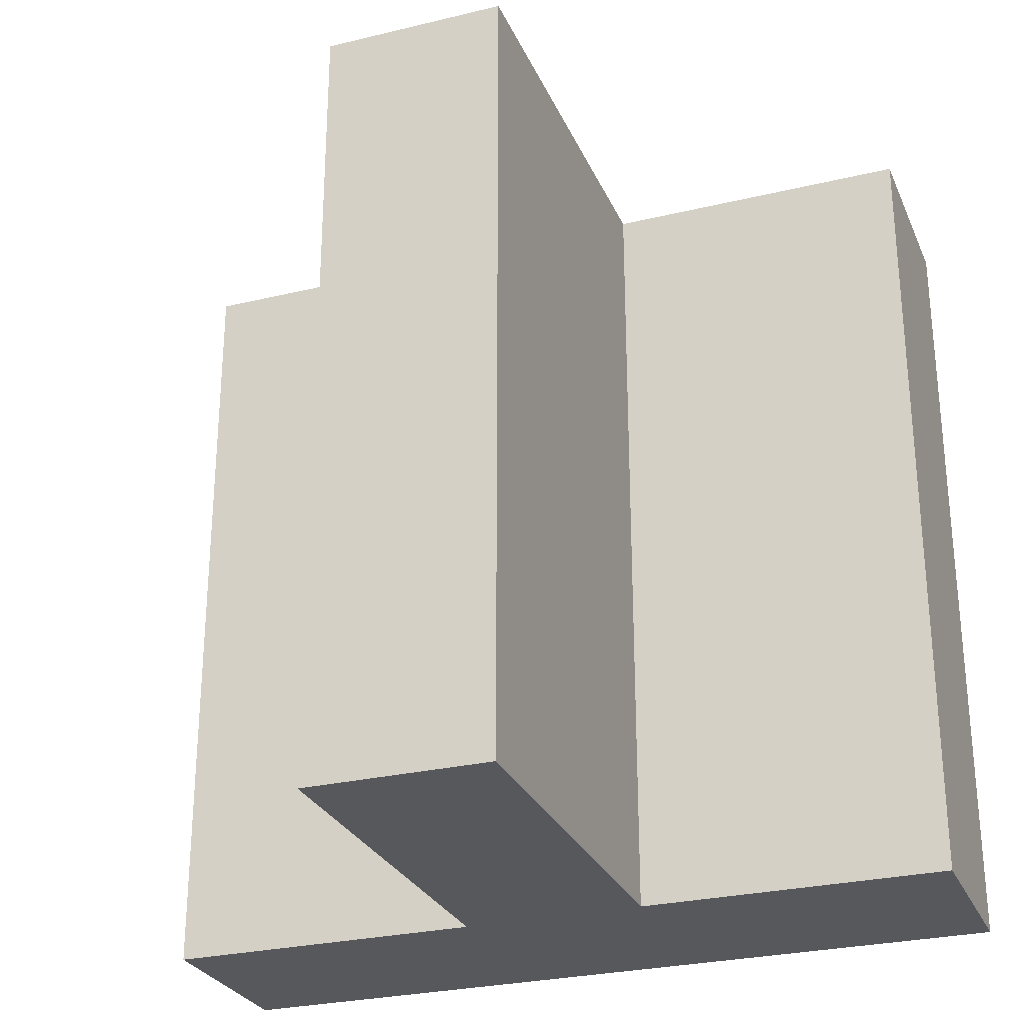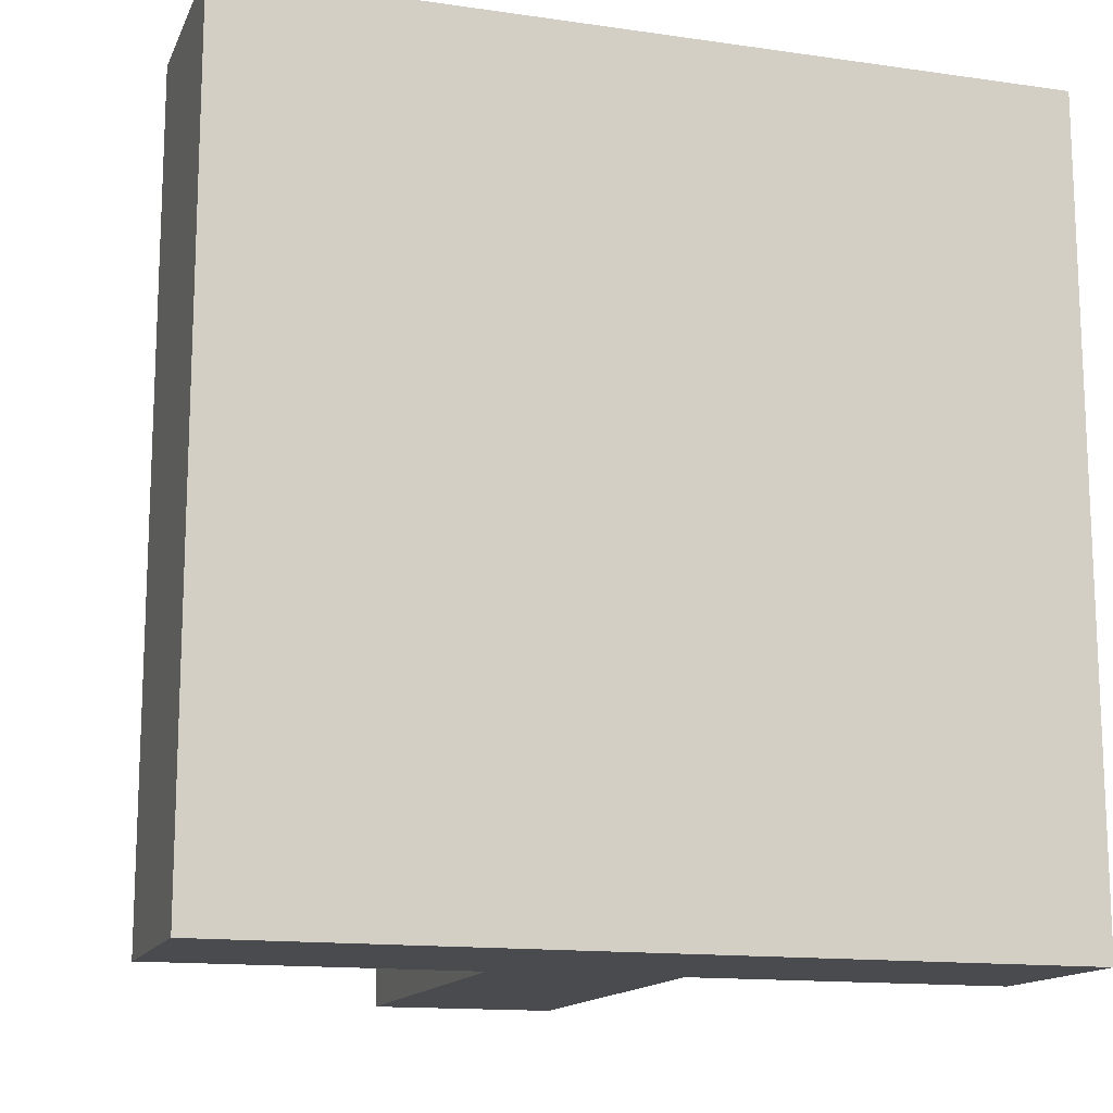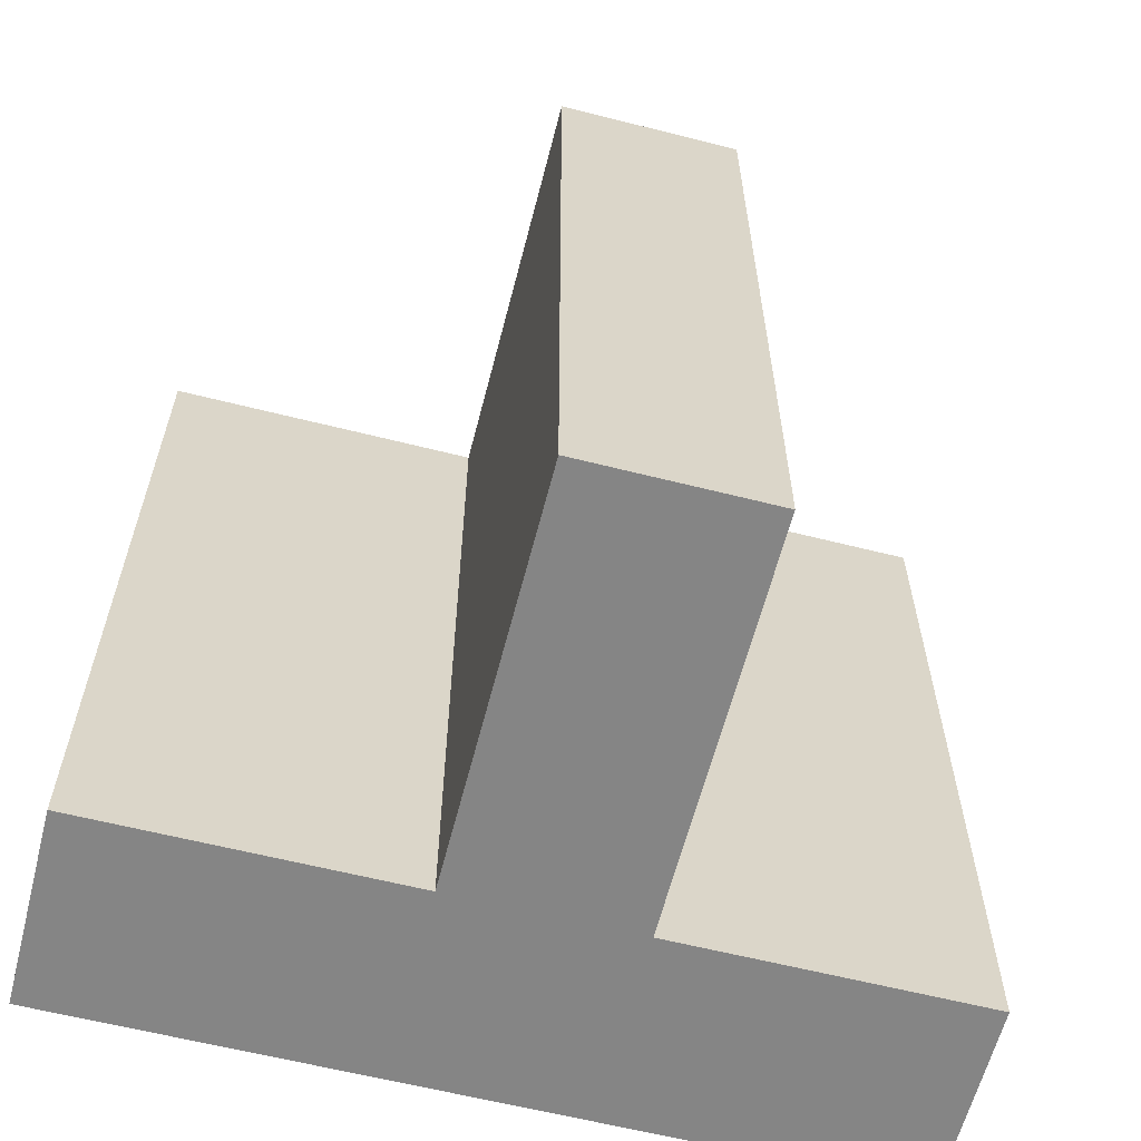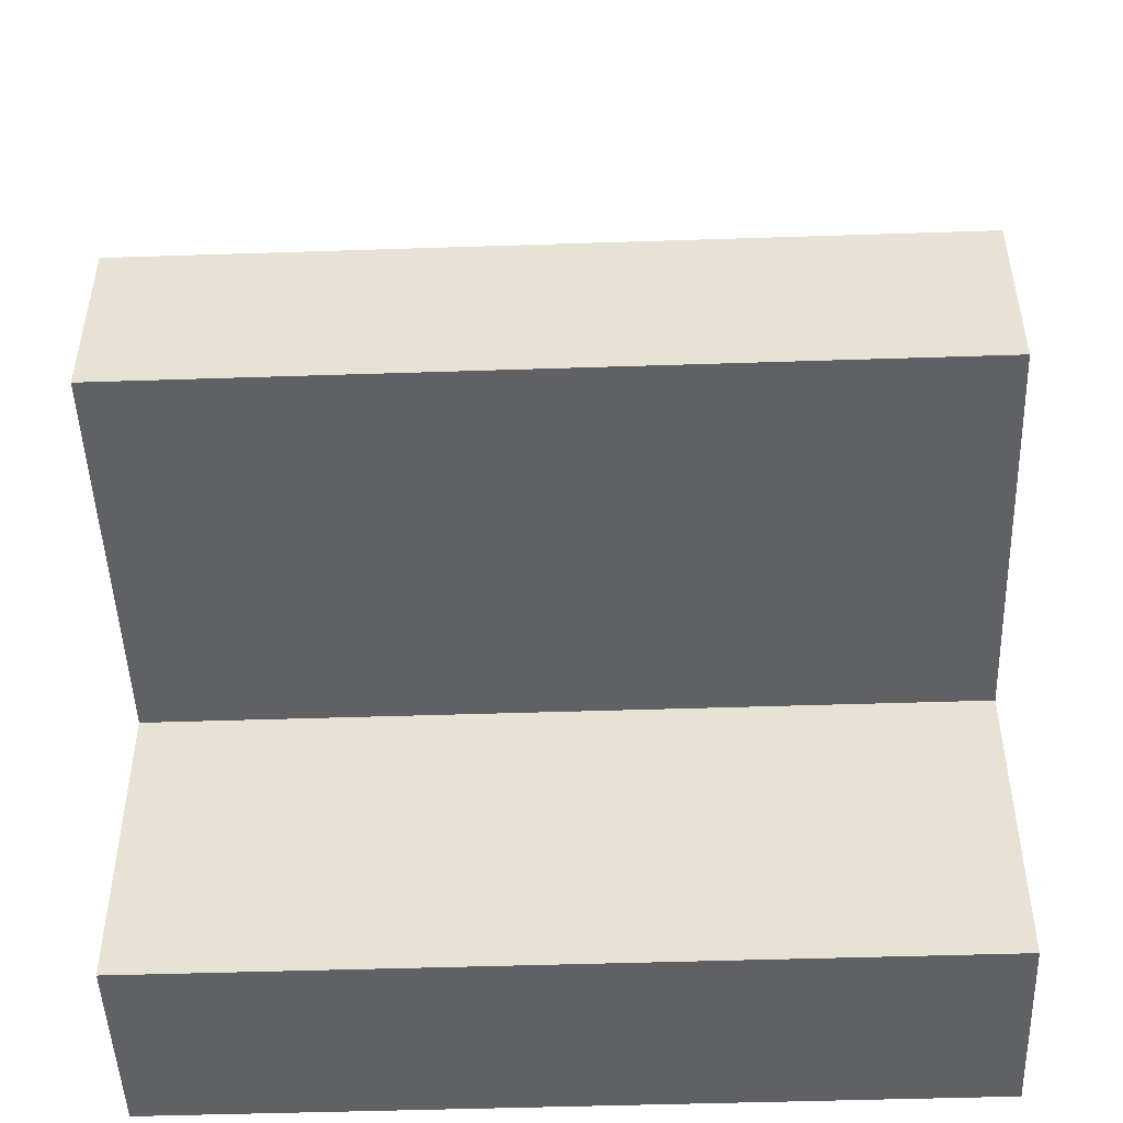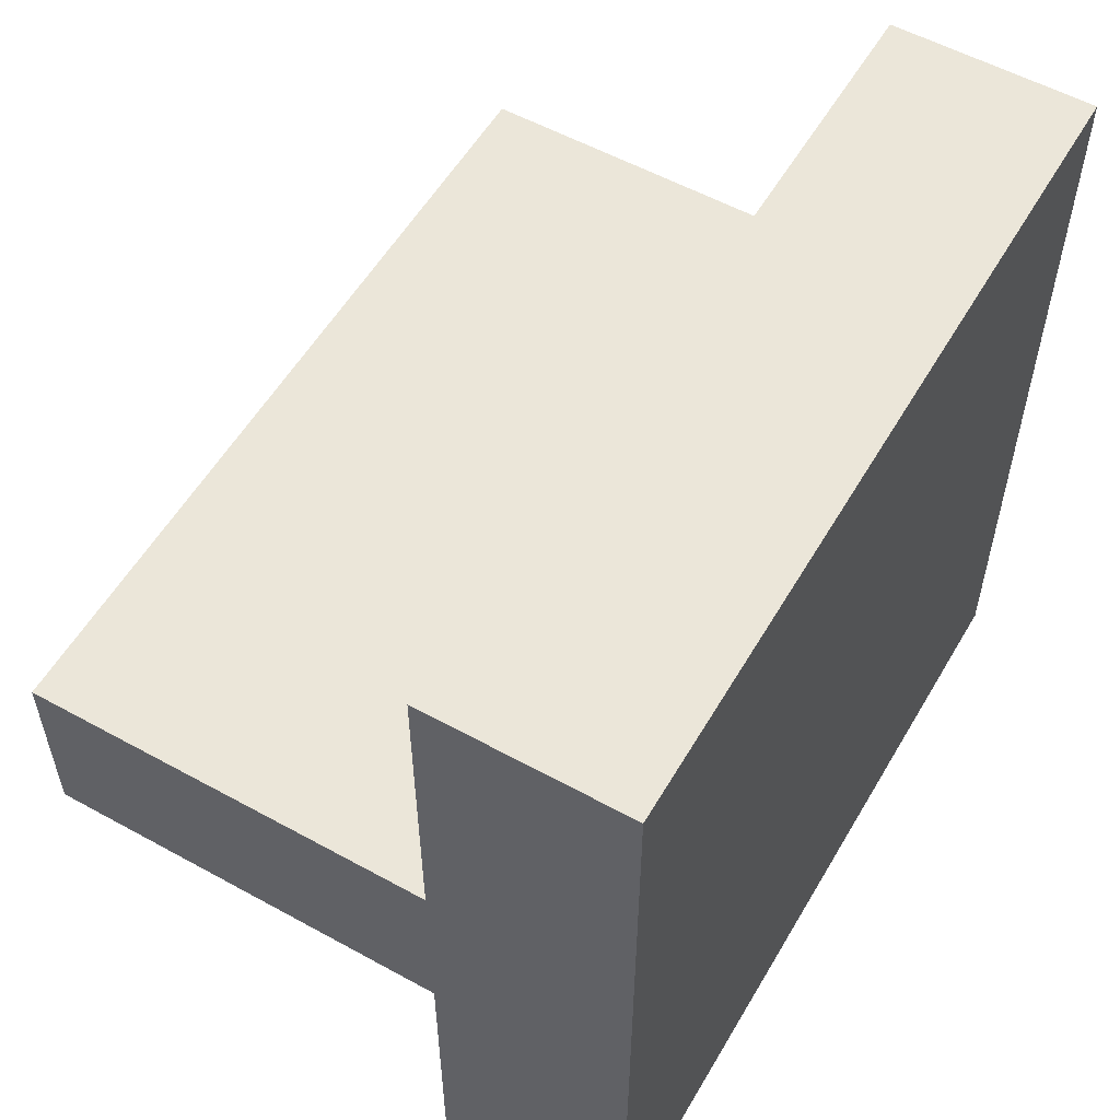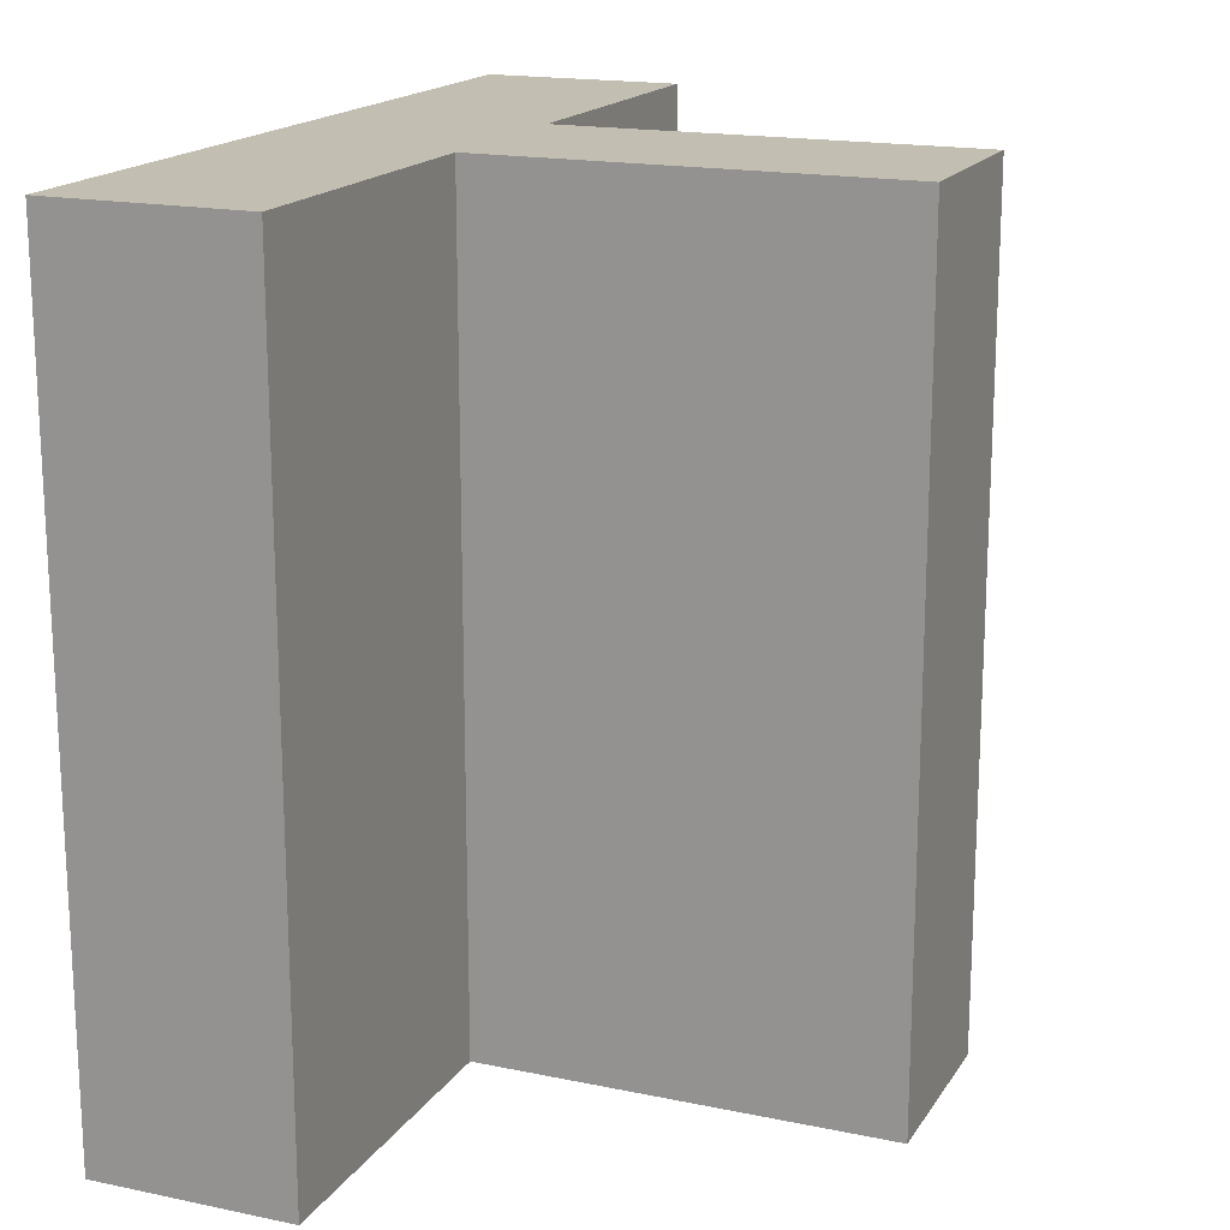
<metadata>
{"format":"obj","ext":"obj","renderer":"f3d","projection":"perspective","resolution":1024,"background":"white","views":[{"elev":-27.8,"azim":110.2,"up":"+Y"},{"elev":-14.2,"azim":-107.5,"up":"+Y"},{"elev":-61.8,"azim":75.6,"up":"+Y"},{"elev":-48.6,"azim":92.1,"up":"+Z"},{"elev":55.9,"azim":-150.0,"up":"+Z"},{"elev":17.3,"azim":22.6,"up":"+Y"}]}
</metadata>
<code>
o Cube_Cube.001
v -0.2453 -1 1
v -0.2453 1 1
v -0.2453 -1 -1
v -0.2453 1 -1
v 0.2453 -1 1
v 0.2453 1 1
v 0.2453 -1 -1
v 0.2453 1 -1
v -0.2453 -1 -0.2391
v -0.2453 -1 0.2145
v -0.2453 1 0.2145
v -0.2453 1 -0.2391
v 0.2453 -1 0.2145
v 0.2453 -1 -0.2391
v 0.2453 1 -0.2391
v 0.2453 1 0.2145
v 1.249 -1 0.2145
v 1.249 -1 -0.2391
v 1.249 1 -0.2391
v 1.249 1 0.2145
f 9 12 4 3
f 3 4 8 7
f 13 16 6 5
f 5 6 2 1
f 10 13 5 1
f 16 11 2 6
f 8 4 12 15
f 15 12 11 16
f 3 7 14 9
f 9 14 13 10
f 7 8 15 14
f 16 13 17 20
f 1 2 11 10
f 10 11 12 9
f 18 19 20 17
f 15 16 20 19
f 13 14 18 17
f 14 15 19 18

</code>
